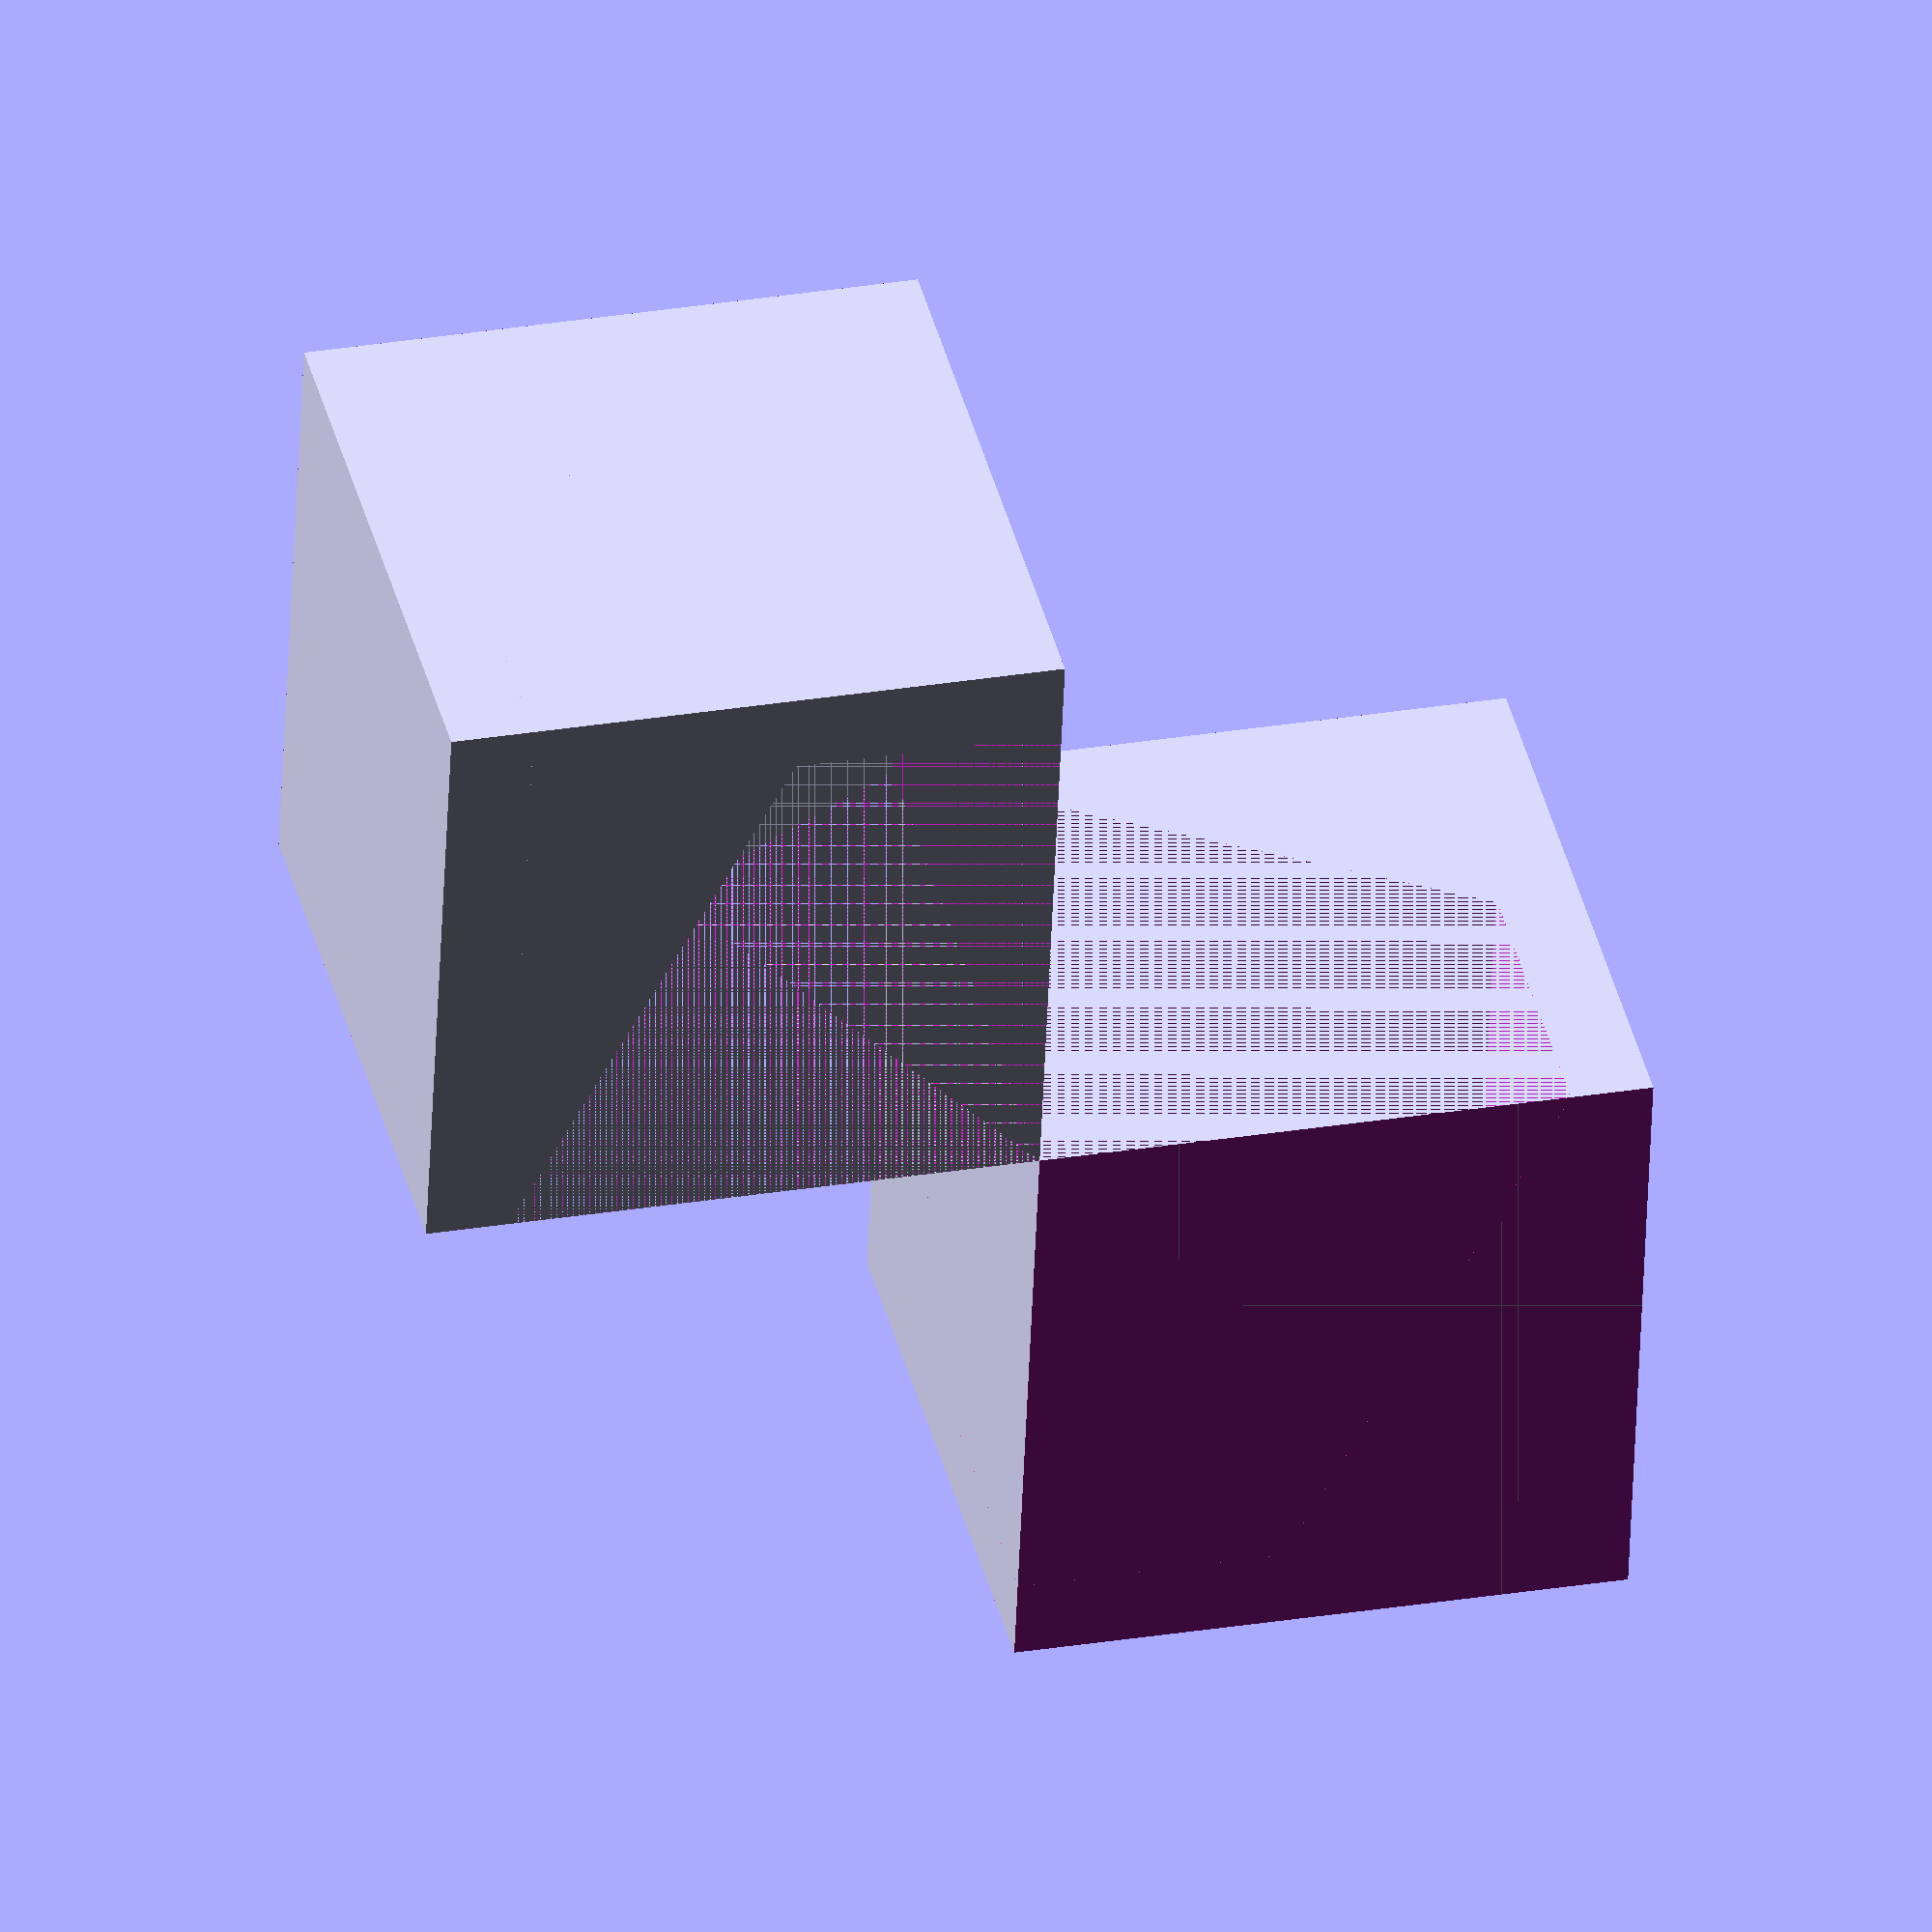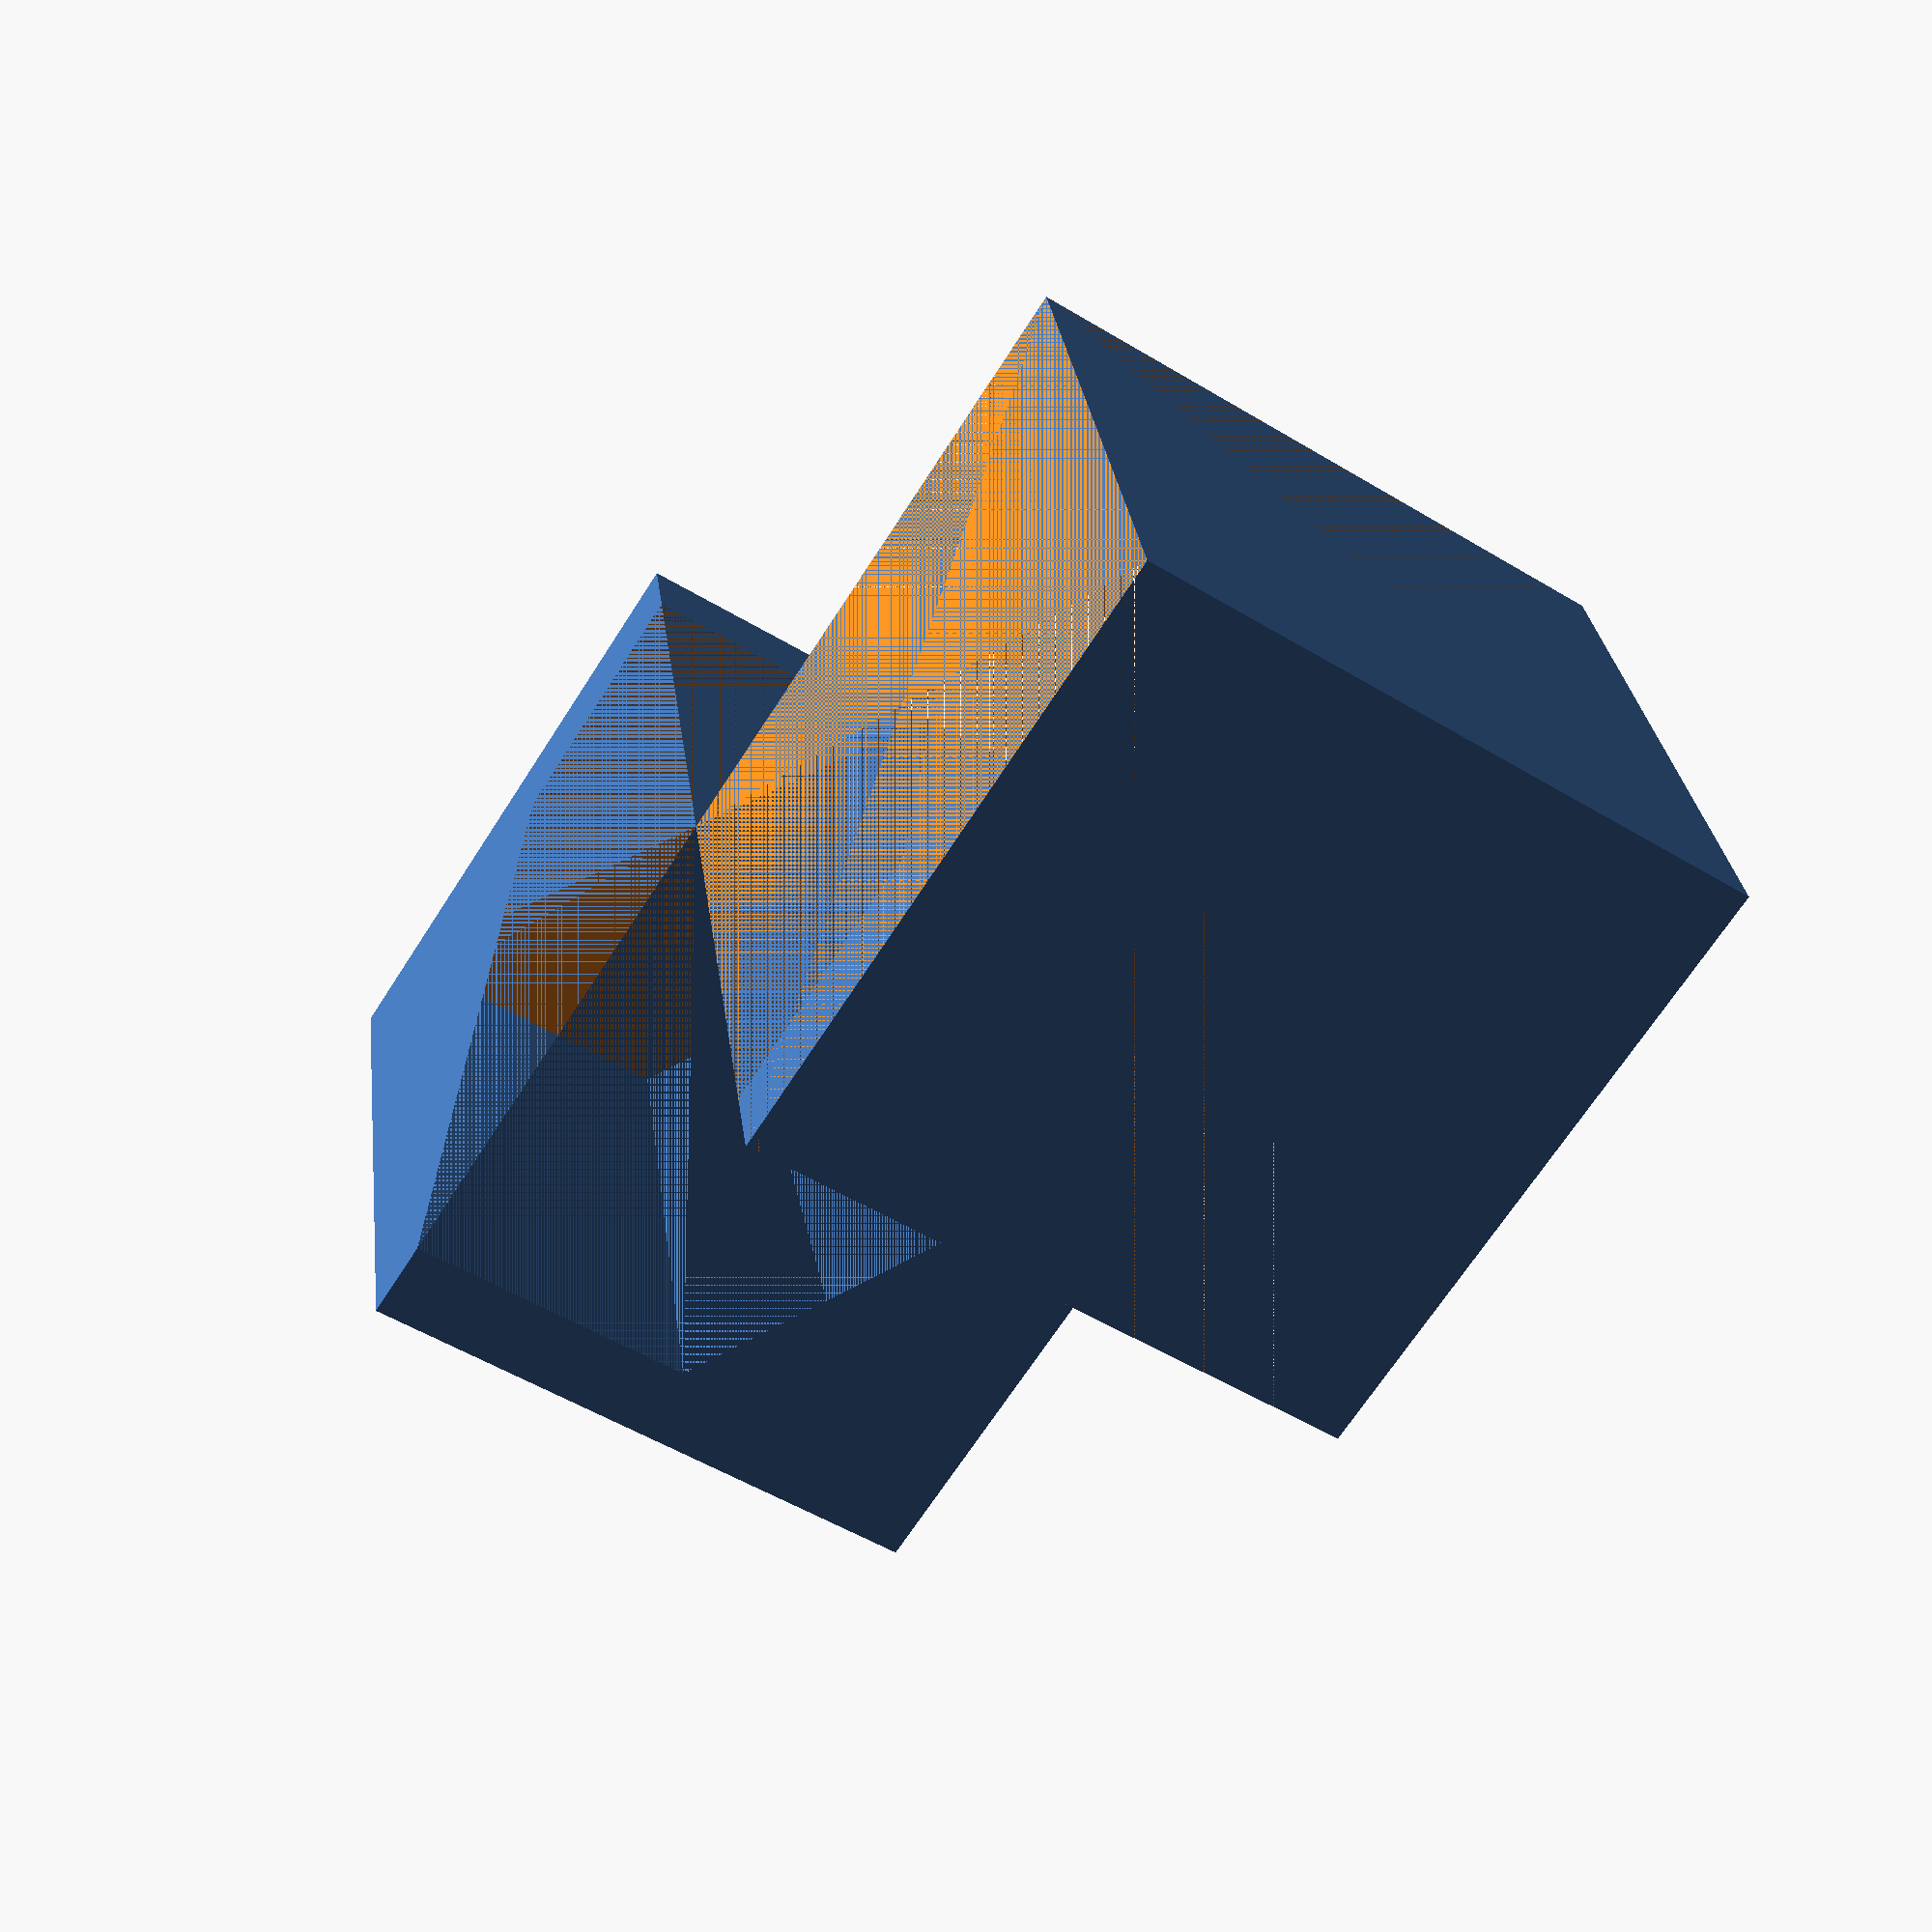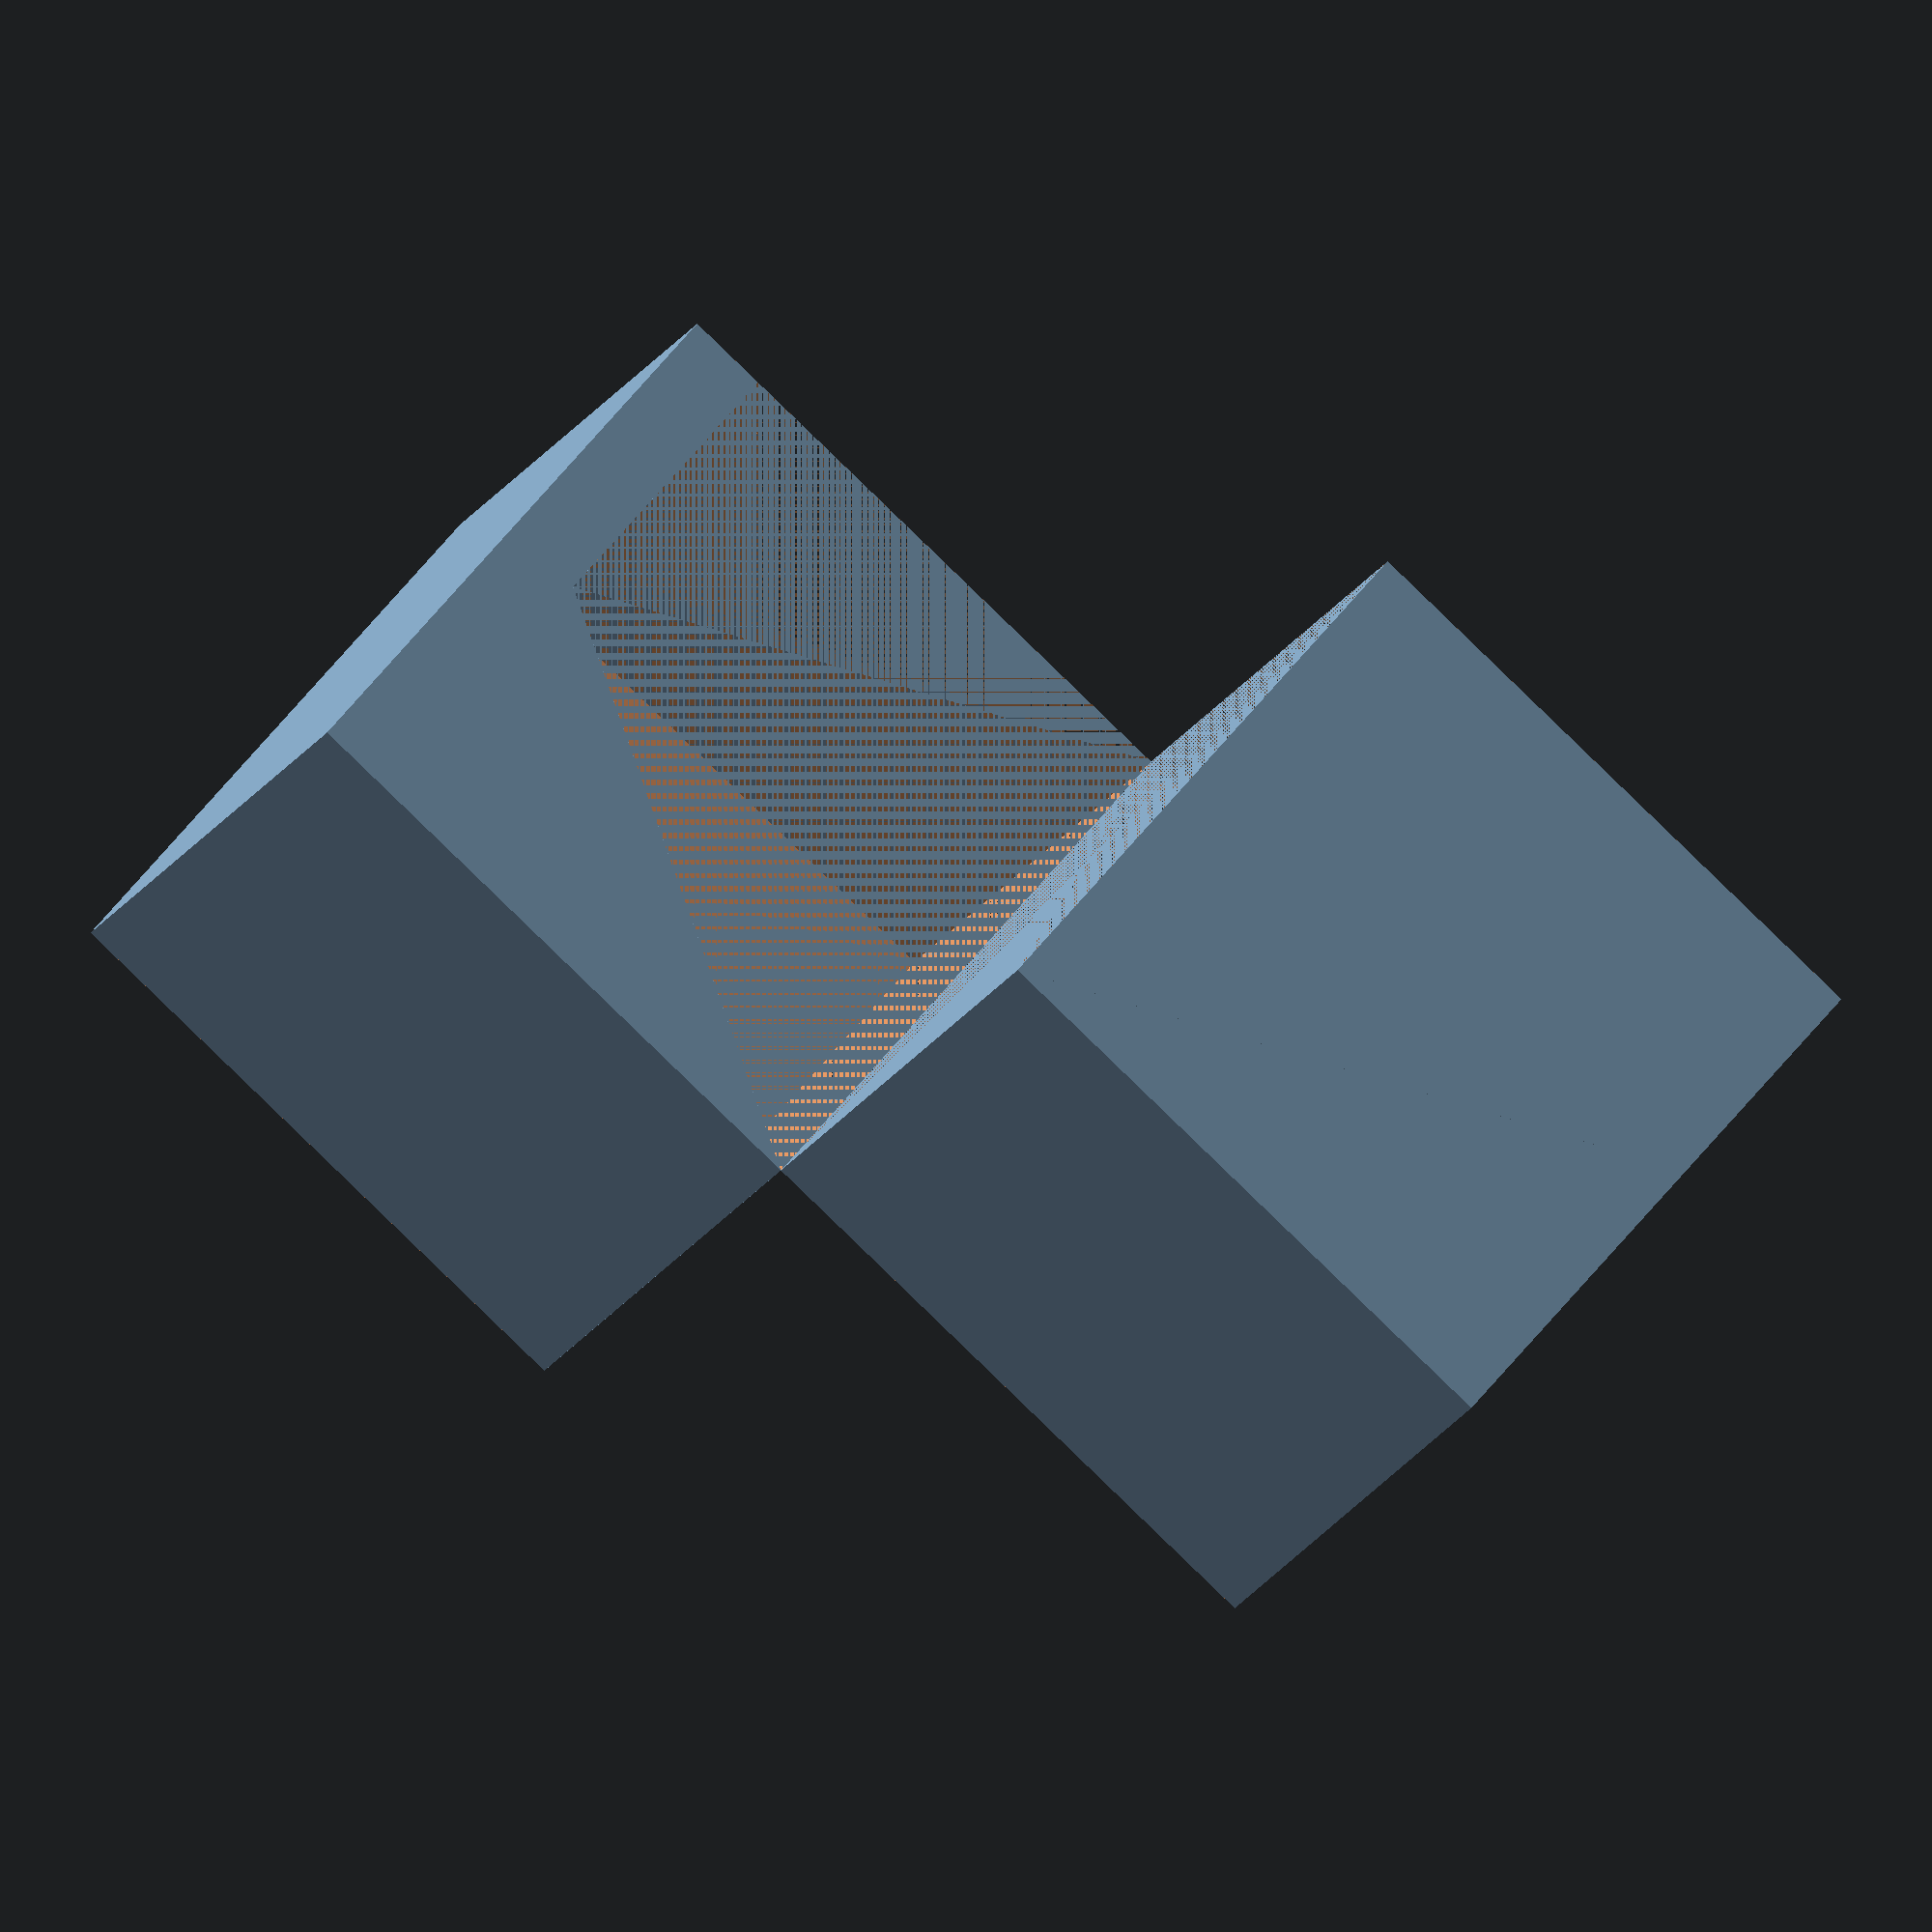
<openscad>
module boardf()
{
	render()
	{
		intersection()
		{
			minkowski()
			{
				board();
				cylinder(h=casetop+pcbthickness+casebase+100,d=margin,$fn=6);
			}
			translate([-casewall-1,-casewall-1,-casebase])
			cube([pcbwidth+casewall*2+2,pcblength+casewall*2+2,casebase+casetop+pcbthickness+1]);
		}
	}
}

module boardb()
{
	render()
	{
		intersection()
		{
			minkowski()
			{
				board();
				h=casetop+pcbthickness+casebase+100;
				translate([0,0,-h])
				cylinder(h=h,d=margin,$fn=6);

			}
			translate([-casewall-1,-casewall-1,-casebase])
			cube([pcbwidth+casewall*2+2,pcblength+casewall*2+2,casebase+casetop+pcbthickness+1]);
		}
	}
}

module boardm()
{
	render()
		minkowski()
		{
			board();
			sphere(d=margin,$fn=6);
		}
}

module cutf()
{
	difference()
	{
		boardf();
		translate([-margin/2,-margin/2,-casebase])
		cube([pcbwidth+margin,pcblength+margin,casebase+casetop+pcbthickness+101]);
		translate([-casewall-1,-casewall-1,1])
		cube([pcbwidth+casewall*2+2,pcblength+casewall*2+2,casetop+pcbthickness+1]);
		boardm();
	}
}

module cutb()
{
	difference()
	{
		boardb();
		translate([-margin/2,-margin/2,-casebase])
		cube([pcbwidth+margin,pcblength+margin,casebase+casetop+pcbthickness+101]);
		translate([-casewall-1,-casewall-1,-casebase-1])
		cube([pcbwidth+casewall*2+2,pcblength+casewall*2+2,casebase+1]);
		boardm();
	}
}

module case()
{
	hull()
	{
		translate([casewall,0,casewall])
		cube([pcbwidth+casewall*2-casewall*2,pcblength+casewall*2,casebase+pcbthickness+casetop-casewall*2]);
		translate([0,casewall,casewall])
		cube([pcbwidth+casewall*2,pcblength+casewall*2-casewall*2,casebase+pcbthickness+casetop-casewall*2]);
		translate([casewall,casewall,0])
		cube([pcbwidth+casewall*2-casewall*2,pcblength+casewall*2-casewall*2,casebase+pcbthickness+casetop]);
	}
}

module base()
{
	difference()
	{
		case();
		translate([-1,-1,casebase+pcbthickness/2])cube([pcbwidth+casewall*2+2,pcblength+casewall*2+2,casetop+pcbthickness]);
		translate([casewall,casewall,casebase])boardf();
	}
	translate([casewall,casewall,casebase])cutb();
}

module top()
{
	translate([0,pcblength+casewall*2,casebase+casetop+pcbthickness])rotate([180,0,0])
	{
		difference()
		{
			case();
			translate([-1,-1,-1])cube([pcbwidth+casewall*2+2,pcblength+casewall*2+2,casebase+pcbthickness]);
			translate([casewall,casewall,casebase])boardb();
		}
		translate([casewall,casewall,casebase])cutf();
	}
}

module test()
{
	board();
	translate([pcbwidth+casewall+10,0,0])boardf();
	translate([2*(pcbwidth+casewall+10),0,0])boardb();
	translate([3*(pcbwidth+casewall+10),0,0])cutf();
	translate([4*(pcbwidth+casewall+10),0,0])cutb();
	translate([5*(pcbwidth+casewall+10),0,0])case();
	translate([6*(pcbwidth+casewall+10),0,0])base();
	translate([7*(pcbwidth+casewall+10),0,0])top();
}

module parts()
{
	base();
	translate([pcbwidth+casewall+10,0,0])top();
}

//test();
parts();

</openscad>
<views>
elev=51.2 azim=283.5 roll=177.7 proj=o view=solid
elev=152.2 azim=212.7 roll=186.7 proj=p view=wireframe
elev=20.0 azim=129.2 roll=338.0 proj=o view=wireframe
</views>
